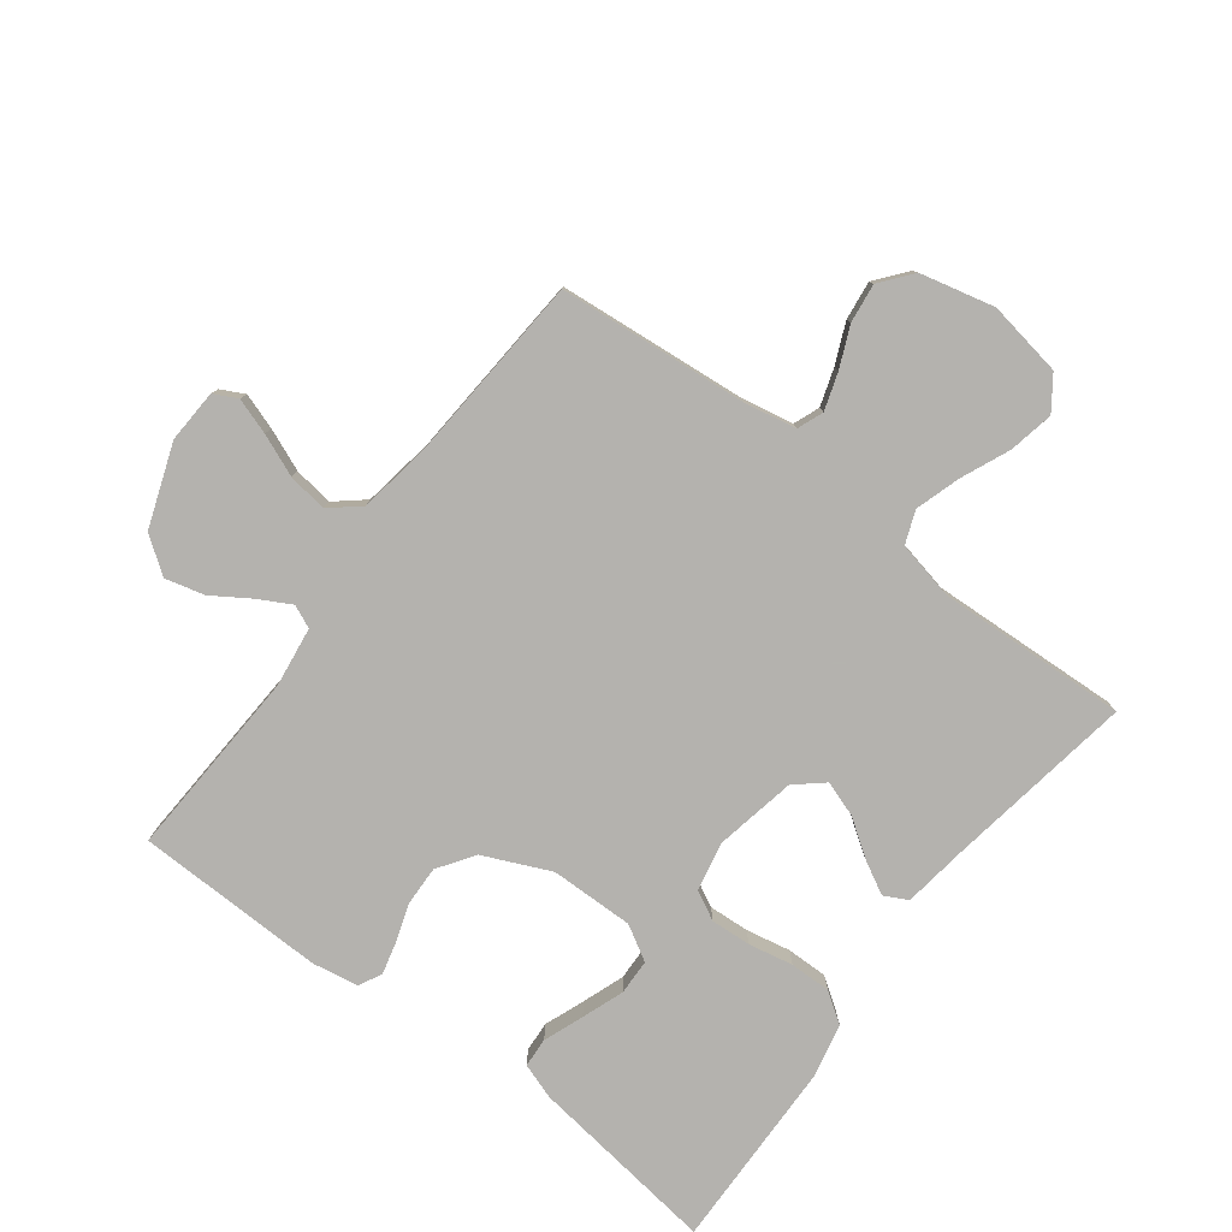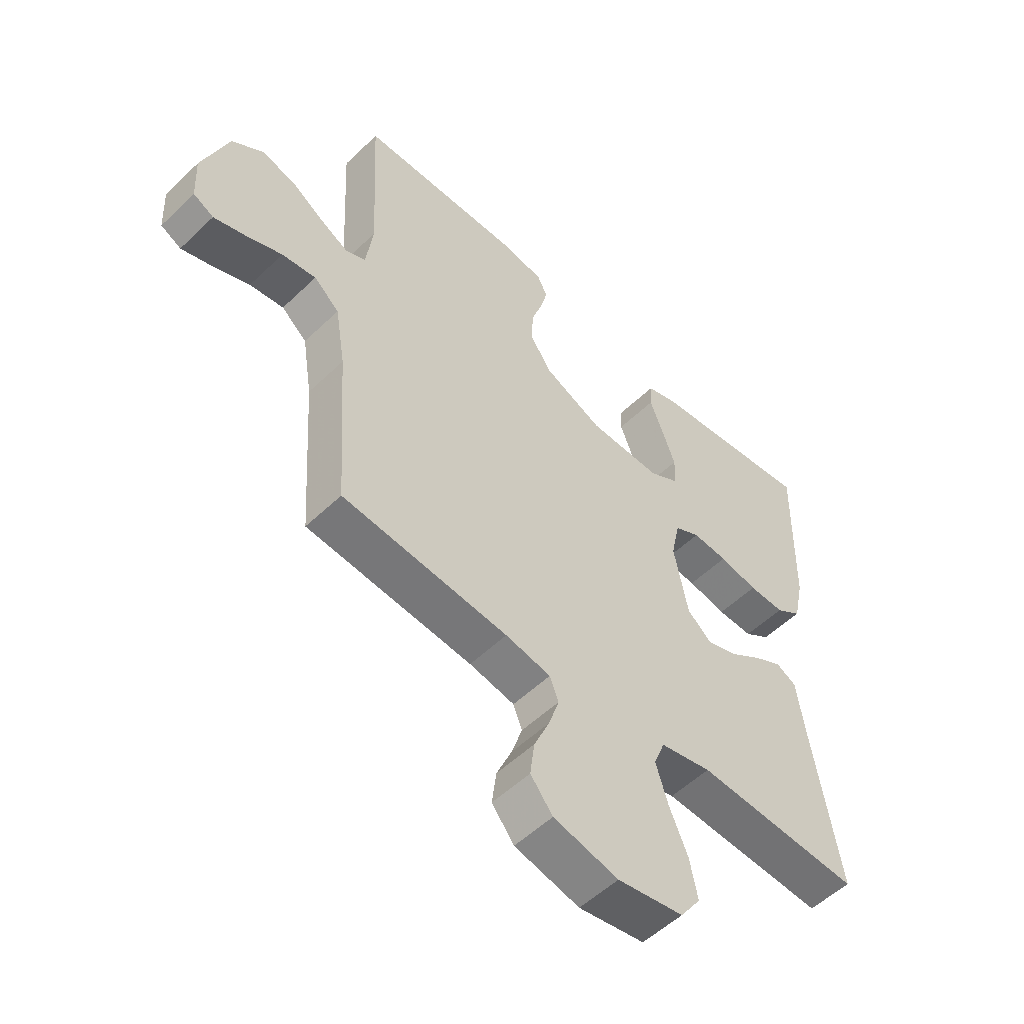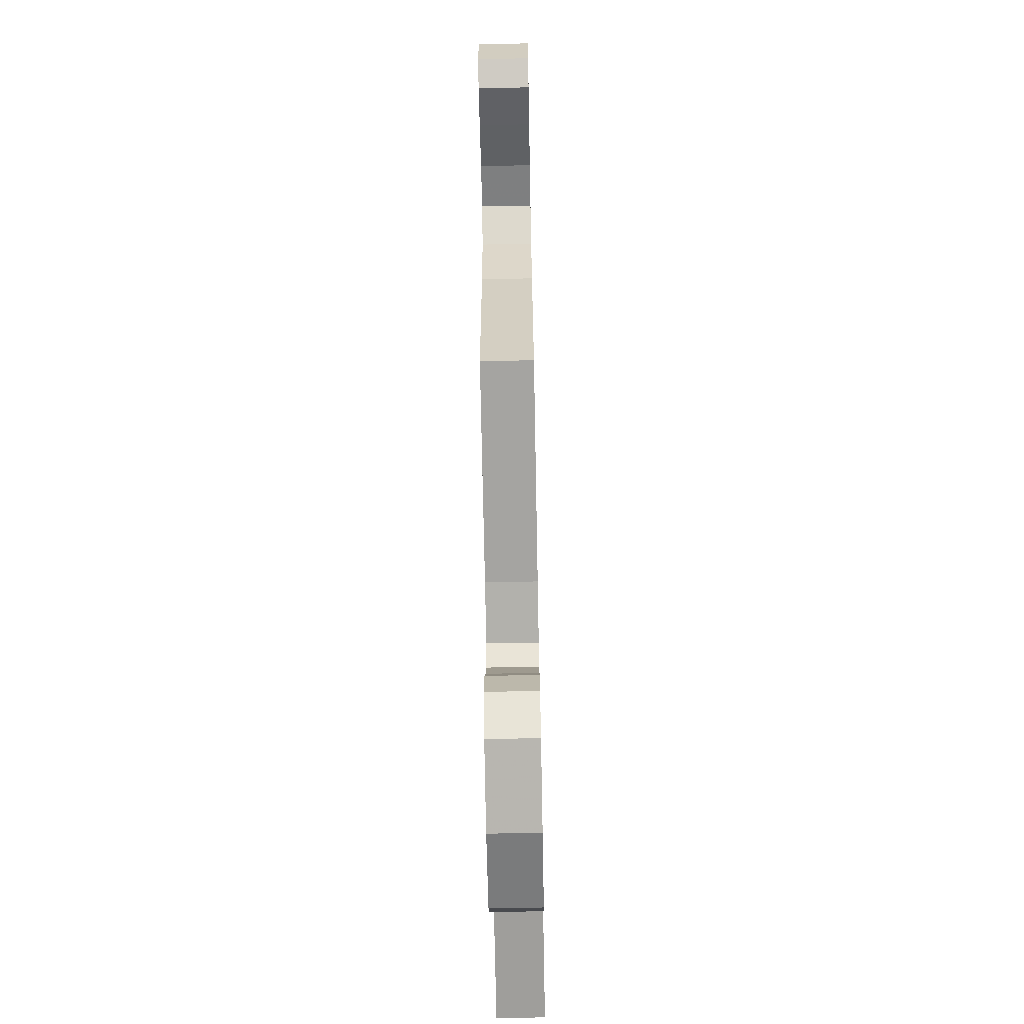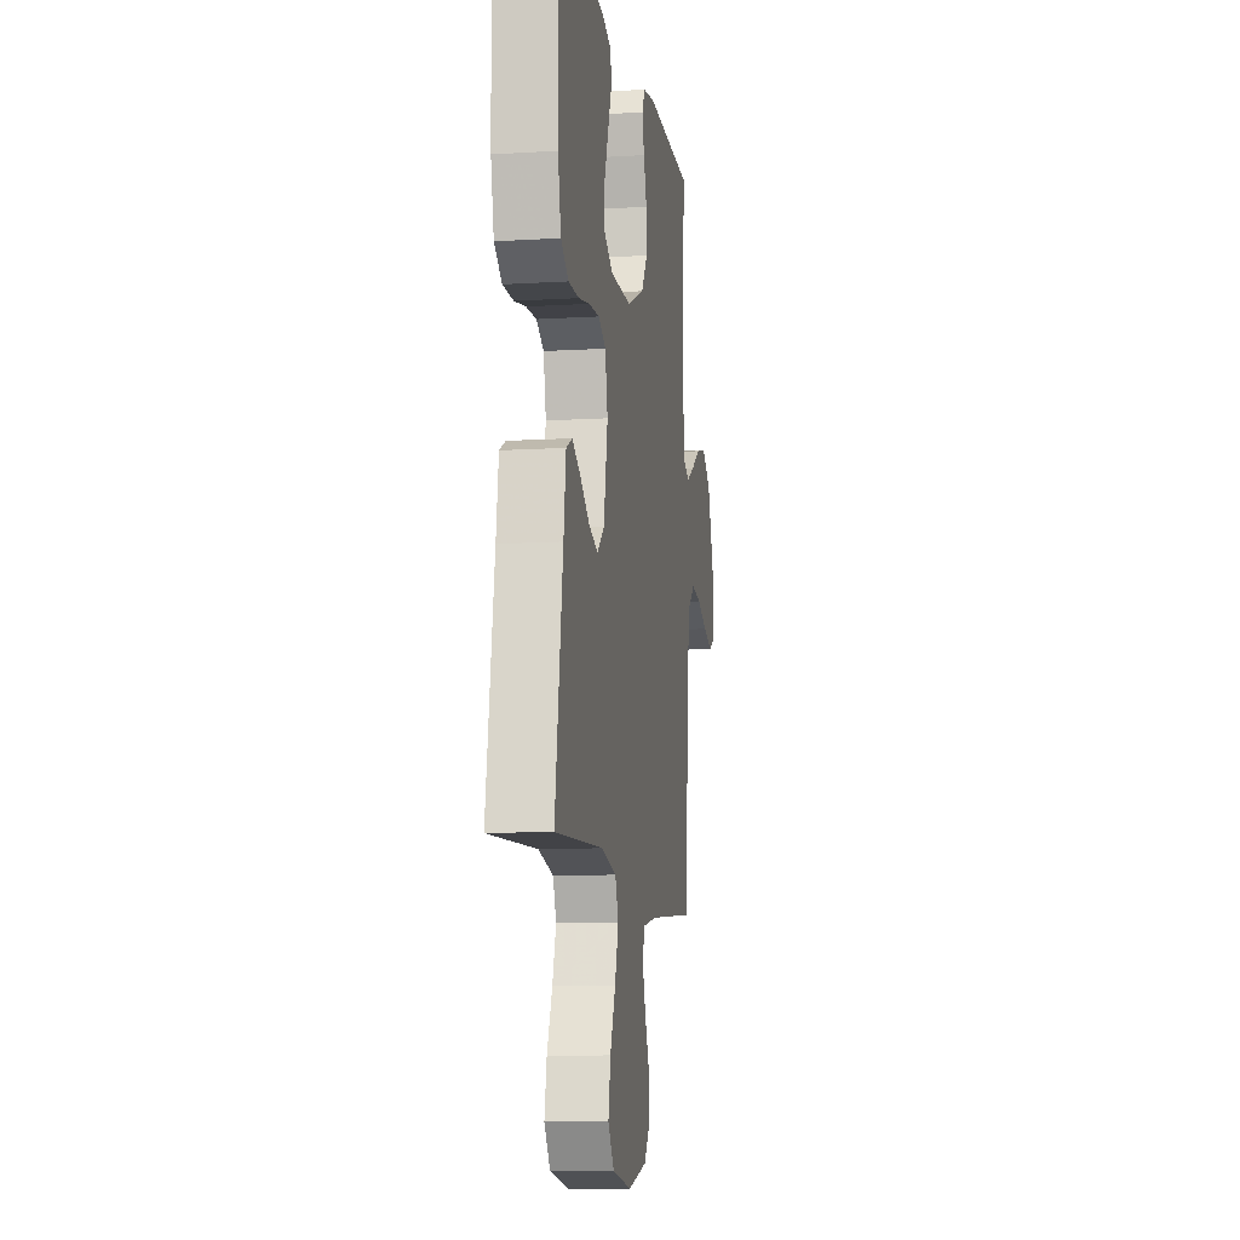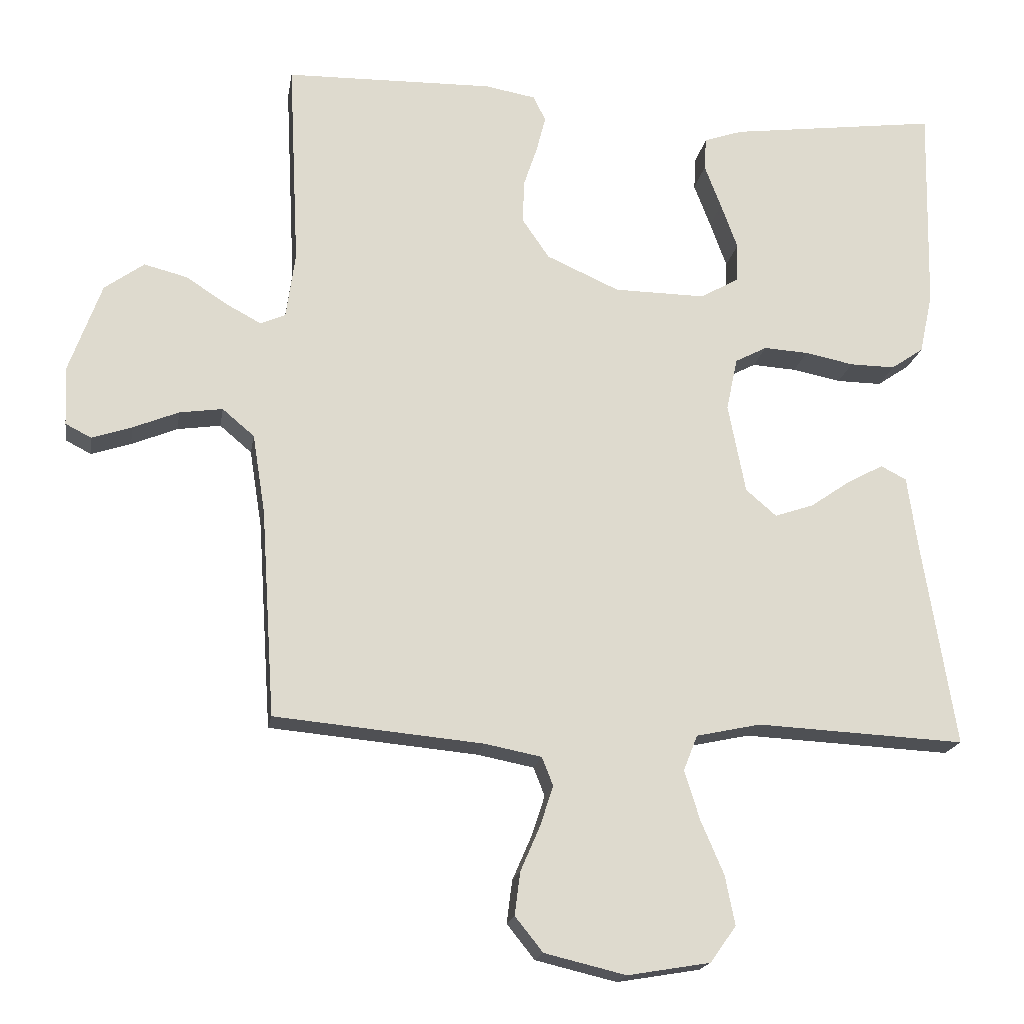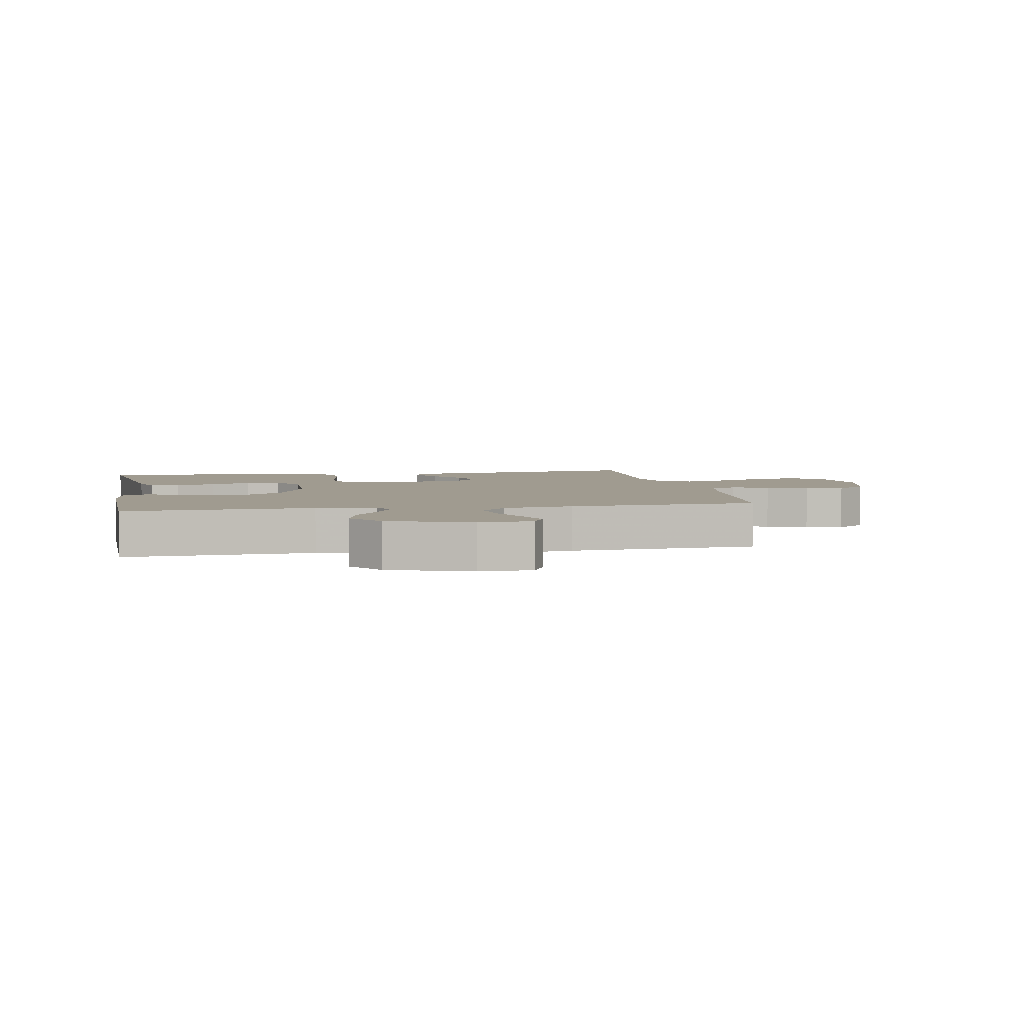
<metadata>
{"format":"obj","ext":"obj","renderer":"f3d","projection":"perspective","resolution":1024,"background":"white","views":[{"elev":-79.8,"azim":142.8,"up":"+Y"},{"elev":-53.9,"azim":135.5,"up":"+Z"},{"elev":-67.9,"azim":91.1,"up":"+Z"},{"elev":-10.3,"azim":-81.3,"up":"+Z"},{"elev":-18.4,"azim":170.8,"up":"+Z"},{"elev":4.2,"azim":79.6,"up":"+Y"}]}
</metadata>
<code>
v 0.5 0.07 -0.5
v 0.2 0.07 -0.528
v 0.118 0.07 -0.544
v 0.102 0.07 -0.585
v 0.121 0.07 -0.643
v 0.149 0.07 -0.707
v 0.157 0.07 -0.769
v 0.117 0.07 -0.819
v 0 0.07 -0.847
v -0.119 0.07 -0.827
v -0.156 0.07 -0.775
v -0.142 0.07 -0.704
v -0.109 0.07 -0.627
v -0.087 0.07 -0.556
v -0.107 0.07 -0.505
v -0.2 0.07 -0.485
v -0.5 0.07 -0.5
v -0.452 0.07 -0.2
v -0.438 0.07 -0.099
v -0.401 0.07 -0.08
v -0.349 0.07 -0.108
v -0.291 0.07 -0.148
v -0.235 0.07 -0.167
v -0.191 0.07 -0.129
v -0.166 0.07 0
v -0.182 0.07 0.076
v -0.228 0.07 0.1
v -0.292 0.07 0.096
v -0.362 0.07 0.082
v -0.427 0.07 0.081
v -0.474 0.07 0.113
v -0.493 0.07 0.2
v -0.5 0.07 0.5
v -0.2 0.07 0.461
v -0.144 0.07 0.442
v -0.141 0.07 0.395
v -0.165 0.07 0.332
v -0.189 0.07 0.266
v -0.187 0.07 0.21
v -0.132 0.07 0.178
v 0 0.07 0.18
v 0.105 0.07 0.227
v 0.144 0.07 0.284
v 0.142 0.07 0.346
v 0.122 0.07 0.406
v 0.109 0.07 0.457
v 0.127 0.07 0.493
v 0.2 0.07 0.506
v 0.5 0.07 0.5
v 0.485 0.07 0.2
v 0.498 0.07 0.105
v 0.534 0.07 0.089
v 0.584 0.07 0.116
v 0.644 0.07 0.155
v 0.706 0.07 0.171
v 0.763 0.07 0.13
v 0.81 0.07 0
v 0.806 0.07 -0.084
v 0.769 0.07 -0.103
v 0.712 0.07 -0.084
v 0.646 0.07 -0.057
v 0.584 0.07 -0.048
v 0.538 0.07 -0.087
v 0.52 0.07 -0.2
v 0.5 0 -0.5
v 0.2 0 -0.528
v 0.118 0 -0.544
v 0.102 0 -0.585
v 0.121 0 -0.643
v 0.149 0 -0.707
v 0.157 0 -0.769
v 0.117 0 -0.819
v 0 0 -0.847
v -0.119 0 -0.827
v -0.156 0 -0.775
v -0.142 0 -0.704
v -0.109 0 -0.627
v -0.087 0 -0.556
v -0.107 0 -0.505
v -0.2 0 -0.485
v -0.5 0 -0.5
v -0.452 0 -0.2
v -0.438 0 -0.099
v -0.401 0 -0.08
v -0.349 0 -0.108
v -0.291 0 -0.148
v -0.235 0 -0.167
v -0.191 0 -0.129
v -0.166 0 0
v -0.182 0 0.076
v -0.228 0 0.1
v -0.292 0 0.096
v -0.362 0 0.082
v -0.427 0 0.081
v -0.474 0 0.113
v -0.493 0 0.2
v -0.5 0 0.5
v -0.2 0 0.461
v -0.144 0 0.442
v -0.141 0 0.395
v -0.165 0 0.332
v -0.189 0 0.266
v -0.187 0 0.21
v -0.132 0 0.178
v 0 0 0.18
v 0.105 0 0.227
v 0.144 0 0.284
v 0.142 0 0.346
v 0.122 0 0.406
v 0.109 0 0.457
v 0.127 0 0.493
v 0.2 0 0.506
v 0.5 0 0.5
v 0.485 0 0.2
v 0.498 0 0.105
v 0.534 0 0.089
v 0.584 0 0.116
v 0.644 0 0.155
v 0.706 0 0.171
v 0.763 0 0.13
v 0.81 0 0
v 0.806 0 -0.084
v 0.769 0 -0.103
v 0.712 0 -0.084
v 0.646 0 -0.057
v 0.584 0 -0.048
v 0.538 0 -0.087
v 0.52 0 -0.2
f 59 60 61
f 58 59 61
f 57 58 61
f 56 57 61
f 55 56 61
f 54 55 61
f 53 54 61
f 52 53 61 62
f 51 52 62 63
f 48 49 50
f 47 48 50
f 46 47 50
f 45 46 50
f 44 45 50
f 43 44 50 51
f 51 63 64
f 43 51 64
f 42 43 64
f 35 36 37
f 34 35 37
f 33 34 37
f 32 33 37
f 31 32 37
f 30 31 37
f 29 30 37
f 28 29 37
f 28 37 38
f 27 28 38 39
f 20 21 22
f 19 20 22
f 18 19 22
f 18 22 23
f 17 18 23
f 16 17 23
f 15 16 23 24
f 11 12 13
f 10 11 13
f 9 10 13
f 8 9 13
f 7 8 13
f 6 7 13
f 5 6 13
f 4 5 13 14
f 15 24 25
f 14 15 25
f 4 14 25
f 3 4 25
f 64 1 2
f 42 64 2
f 41 42 2
f 3 25 26
f 2 3 26
f 41 2 26
f 40 41 26
f 26 27 39 40
f 125 124 123
f 125 123 122
f 125 122 121
f 125 121 120
f 125 120 119
f 125 119 118
f 125 118 117
f 126 125 117 116
f 127 126 116 115
f 114 113 112
f 114 112 111
f 114 111 110
f 114 110 109
f 114 109 108
f 115 114 108 107
f 128 127 115
f 128 115 107
f 128 107 106
f 101 100 99
f 101 99 98
f 101 98 97
f 101 97 96
f 101 96 95
f 101 95 94
f 101 94 93
f 101 93 92
f 102 101 92
f 103 102 92 91
f 86 85 84
f 86 84 83
f 86 83 82
f 87 86 82
f 87 82 81
f 87 81 80
f 88 87 80 79
f 77 76 75
f 77 75 74
f 77 74 73
f 77 73 72
f 77 72 71
f 77 71 70
f 77 70 69
f 78 77 69 68
f 89 88 79
f 89 79 78
f 89 78 68
f 89 68 67
f 66 65 128
f 66 128 106
f 66 106 105
f 90 89 67
f 90 67 66
f 90 66 105
f 90 105 104
f 104 103 91 90
f 1 65 66 2
f 2 66 67 3
f 3 67 68 4
f 4 68 69 5
f 5 69 70 6
f 6 70 71 7
f 7 71 72 8
f 8 72 73 9
f 9 73 74 10
f 10 74 75 11
f 11 75 76 12
f 12 76 77 13
f 13 77 78 14
f 14 78 79 15
f 15 79 80 16
f 16 80 81 17
f 17 81 82 18
f 18 82 83 19
f 19 83 84 20
f 20 84 85 21
f 21 85 86 22
f 22 86 87 23
f 23 87 88 24
f 24 88 89 25
f 25 89 90 26
f 26 90 91 27
f 27 91 92 28
f 28 92 93 29
f 29 93 94 30
f 30 94 95 31
f 31 95 96 32
f 32 96 97 33
f 33 97 98 34
f 34 98 99 35
f 35 99 100 36
f 36 100 101 37
f 37 101 102 38
f 38 102 103 39
f 39 103 104 40
f 40 104 105 41
f 41 105 106 42
f 42 106 107 43
f 43 107 108 44
f 44 108 109 45
f 45 109 110 46
f 46 110 111 47
f 47 111 112 48
f 48 112 113 49
f 49 113 114 50
f 50 114 115 51
f 51 115 116 52
f 52 116 117 53
f 53 117 118 54
f 54 118 119 55
f 55 119 120 56
f 56 120 121 57
f 57 121 122 58
f 58 122 123 59
f 59 123 124 60
f 60 124 125 61
f 61 125 126 62
f 62 126 127 63
f 63 127 128 64
f 64 128 65 1

</code>
